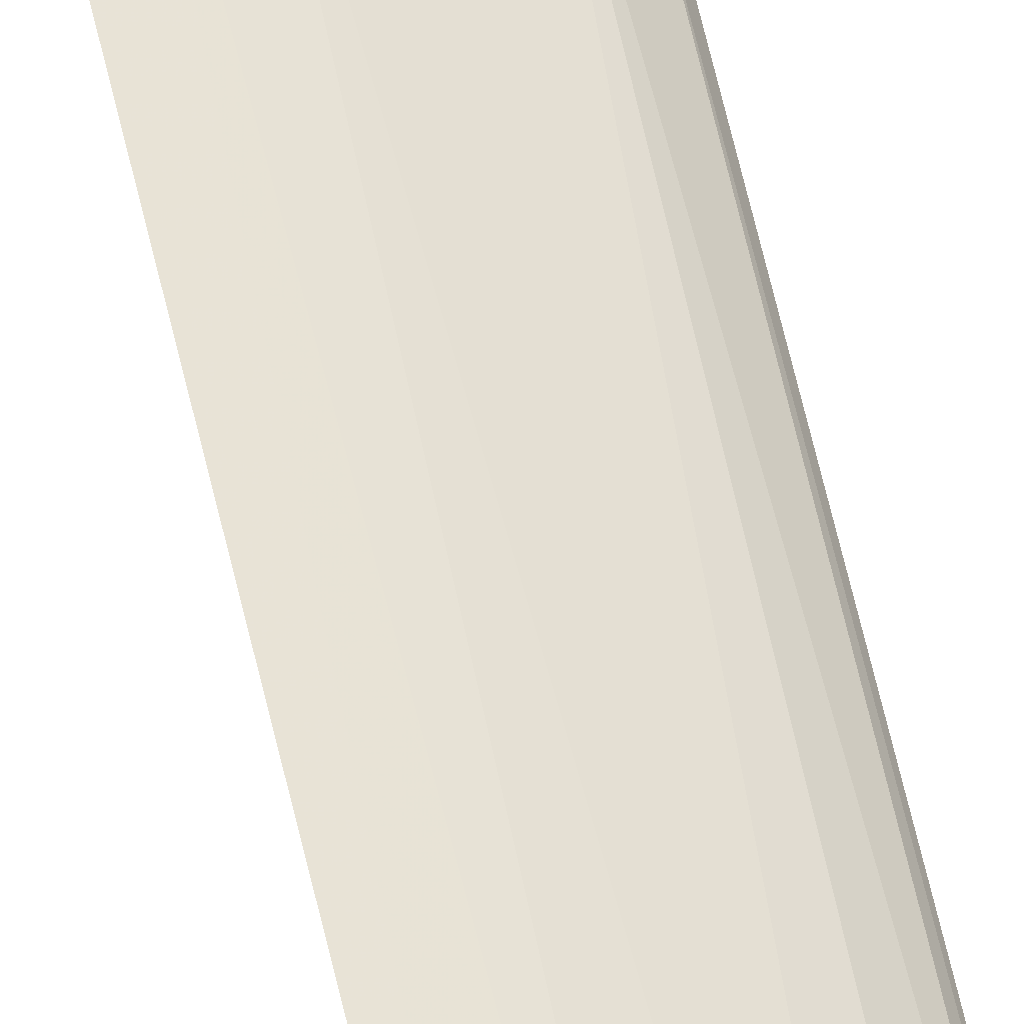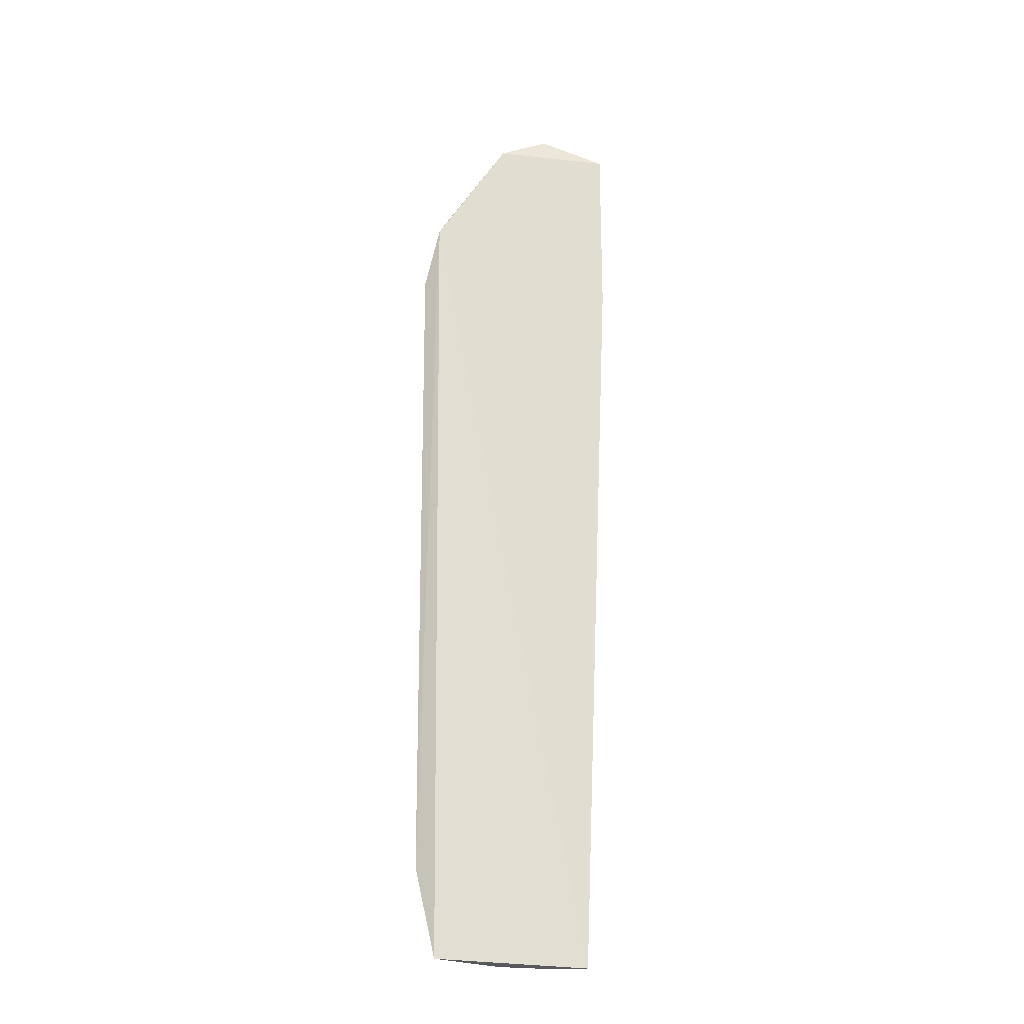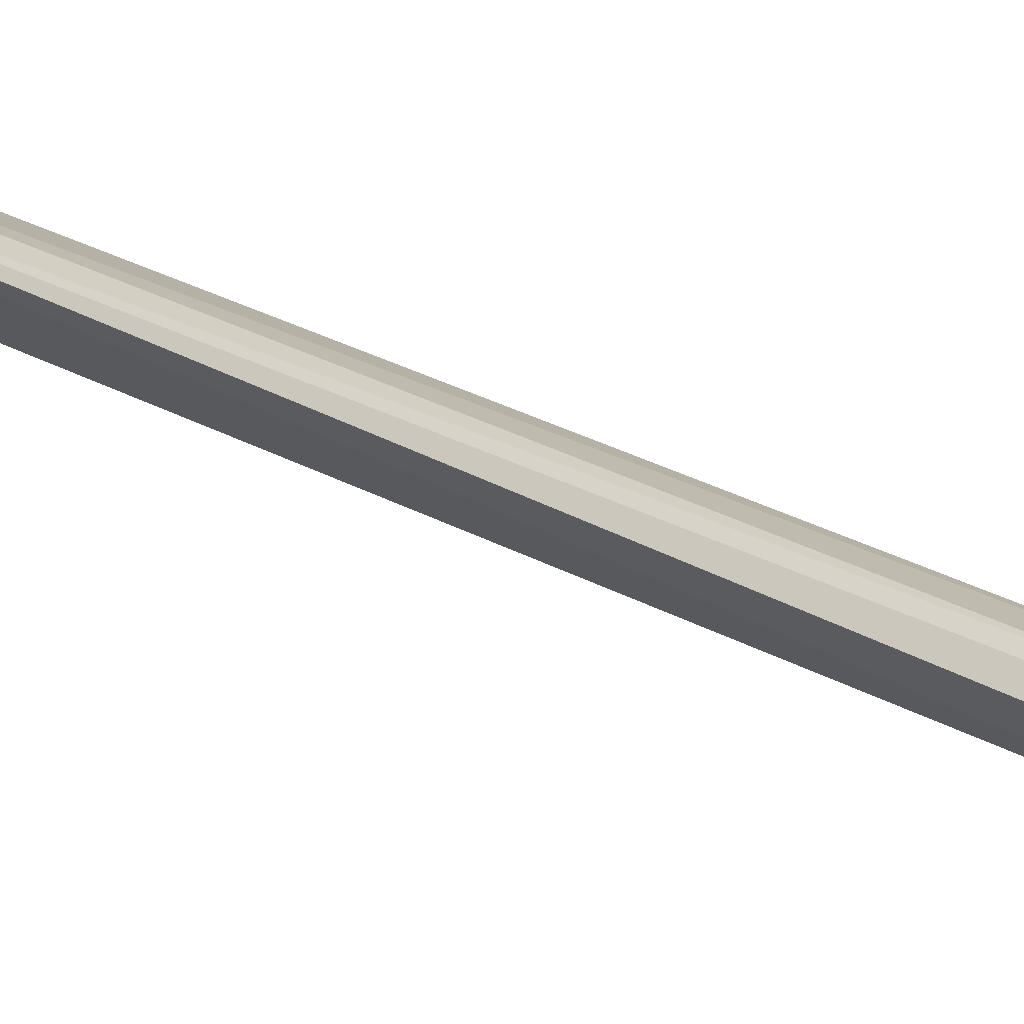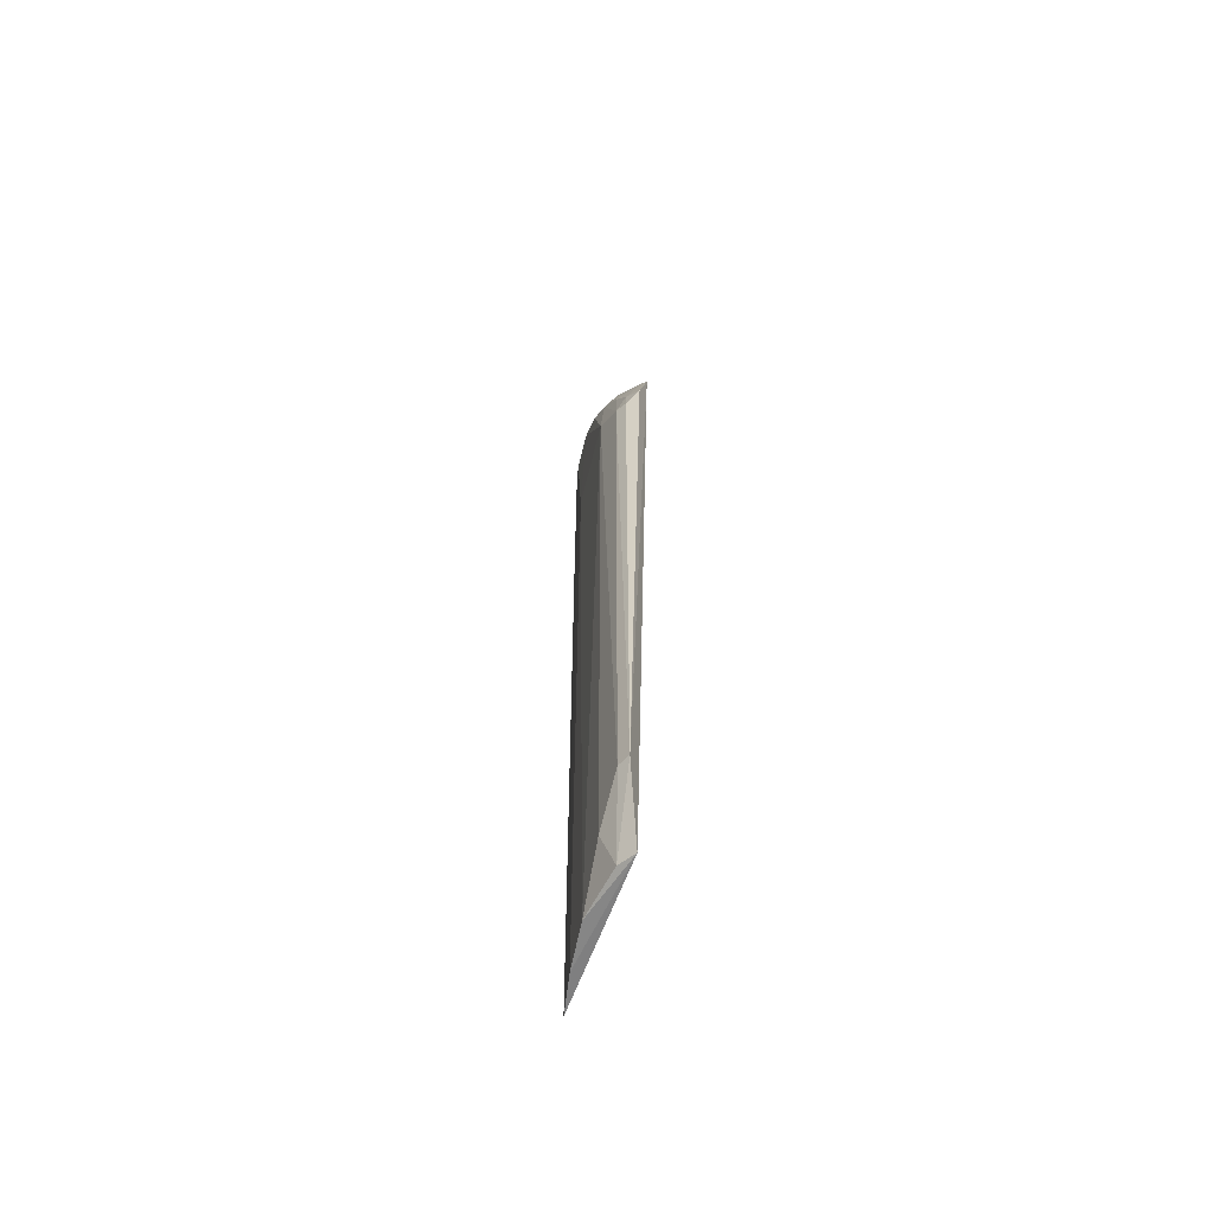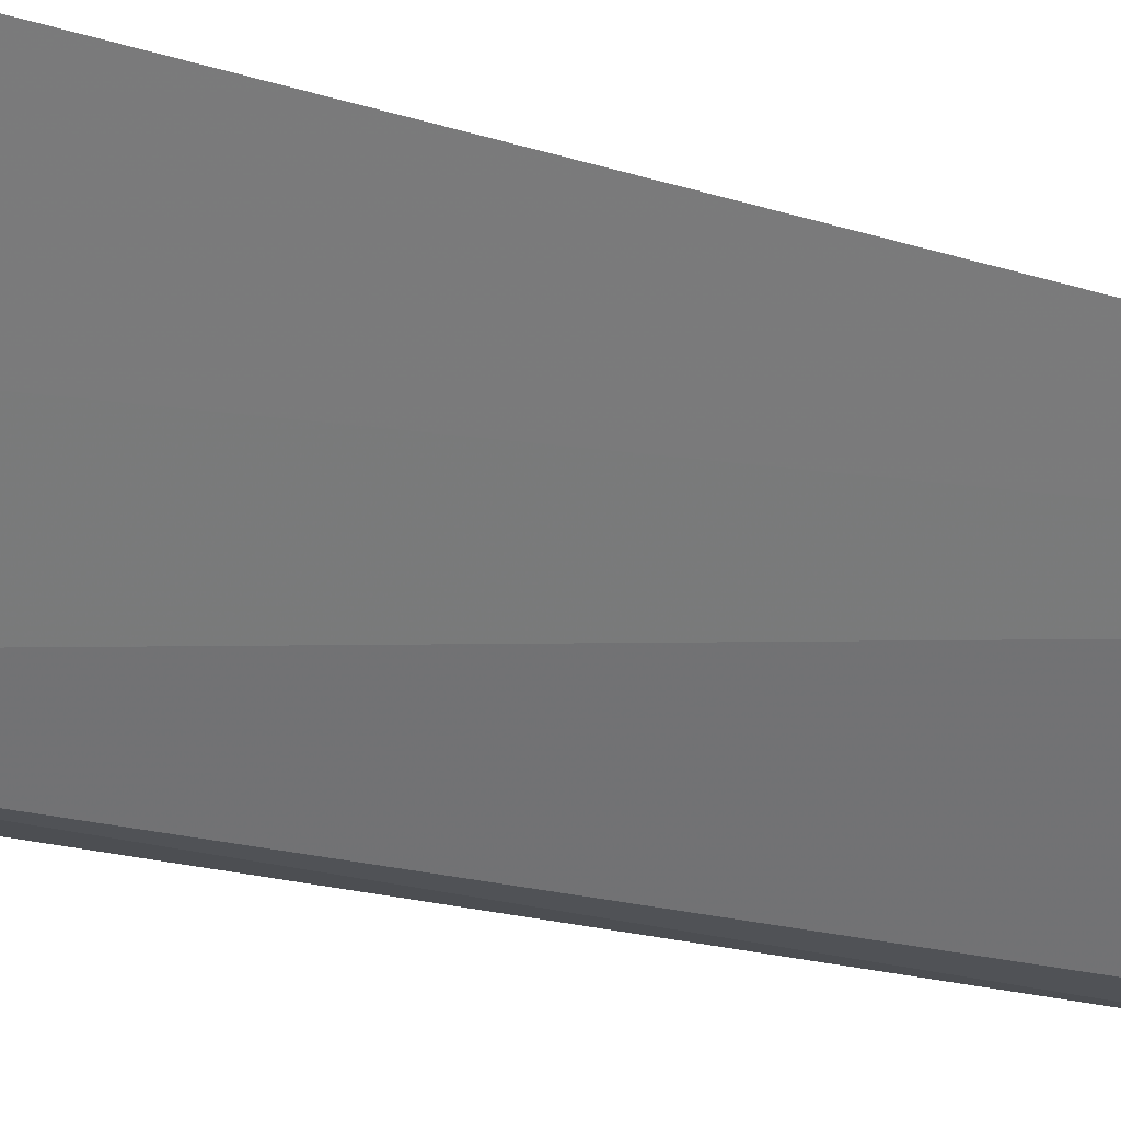
<metadata>
{"format":"obj","ext":"obj","renderer":"f3d","projection":"perspective","resolution":1024,"background":"white","views":[{"elev":57.6,"azim":-11.1,"up":"+Z"},{"elev":-23.1,"azim":-152.4,"up":"+Y"},{"elev":-28.5,"azim":51.7,"up":"+Z"},{"elev":-60.4,"azim":107.5,"up":"+Y"},{"elev":-21.4,"azim":-118.2,"up":"+Z"}]}
</metadata>
<code>
v 0.2122 -0.264 0.1187
v 0.2547 -0.2018 0.08132
v 0.2354 0.2323 0.1036
v 0.1782 0.371 0.1263
v 0.1603 -0.2652 0.1447
v 0.2386 0.2757 0.06944
v 0.2346 -0.232 0.1036
v 0.2403 -0.2616 0.0828
v 0.1834 0.2349 0.1343
v 0.2529 0.2166 0.08057
v 0.142 0.2348 0.152
v 0.2506 -0.2018 0.08901
v 0.1853 -0.2652 0.1335
v 0.2355 -0.2606 0.09442
v 0.1549 0.3559 0.1468
v 0.2513 0.2346 0.07132
v 0.2174 0.3039 0.1067
v 0.2006 0.353 0.1002
v 0.2496 0.2169 0.08829
v 0.1634 0.2348 0.1435
v 0.1788 0.3524 0.1329
v 0.2329 0.2749 0.09323
v 0.2063 0.3345 0.1076
v 0.142 0.3561 0.152
v 0.204 0.3209 0.1181
v 0.2471 0.2403 0.08205
v 0.2102 0.3351 0.09799
v 0.1912 0.3499 0.1209
v 0.2349 0.2847 0.07336
f 7 3 1
f 8 6 2
f 8 5 6
f 9 1 3
f 12 3 7
f 13 8 1
f 13 5 8
f 13 1 9
f 14 7 1
f 14 1 8
f 14 12 7
f 14 8 2
f 14 2 12
f 16 10 2
f 16 2 6
f 18 6 5
f 18 5 11
f 19 3 12
f 19 17 3
f 19 12 2
f 19 2 10
f 20 13 9
f 20 5 13
f 20 9 15
f 20 15 11
f 20 11 5
f 21 15 9
f 21 9 3
f 21 4 15
f 22 17 19
f 23 18 4
f 24 15 4
f 24 4 18
f 24 18 11
f 24 11 15
f 25 21 3
f 25 3 17
f 25 17 23
f 26 10 16
f 26 22 19
f 26 19 10
f 27 23 17
f 27 17 22
f 27 18 23
f 28 4 21
f 28 21 25
f 28 25 23
f 28 23 4
f 29 22 26
f 29 27 22
f 29 6 18
f 29 18 27
f 29 26 16
f 29 16 6

</code>
